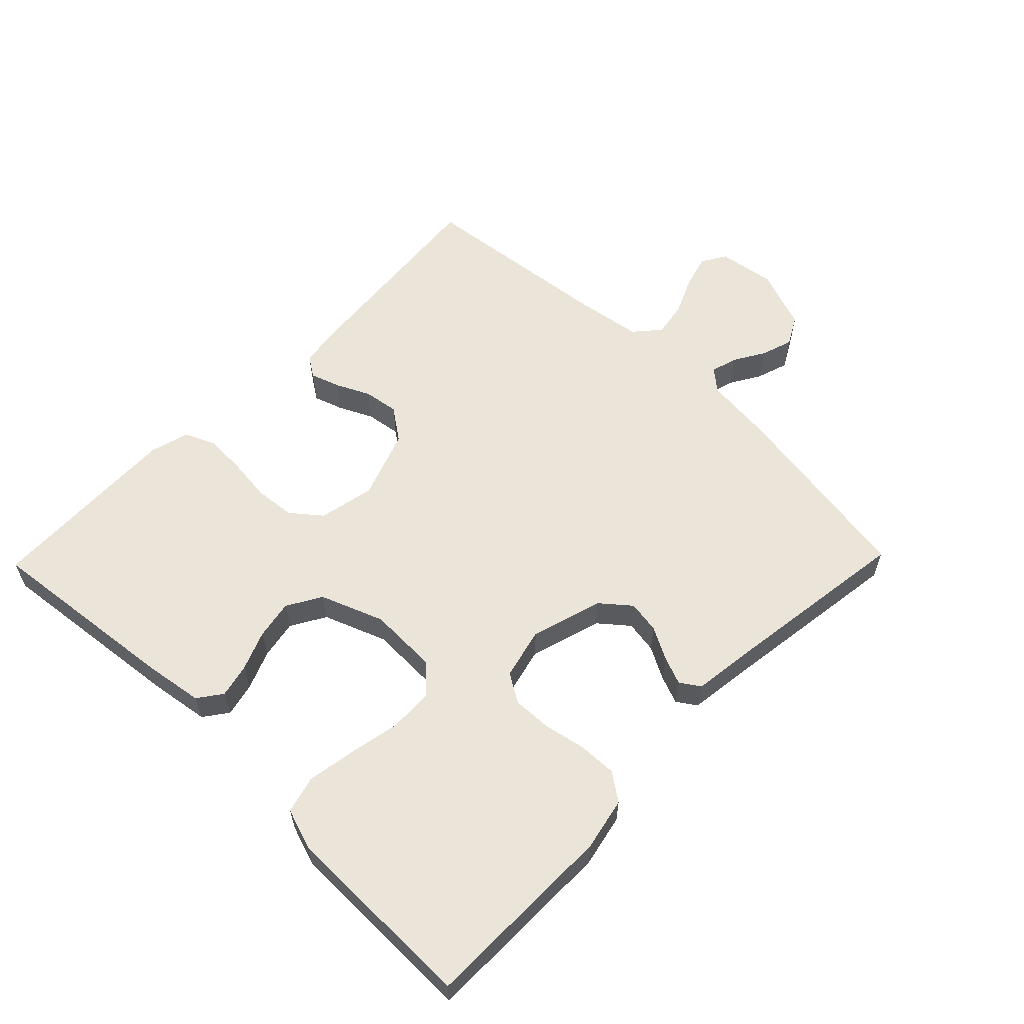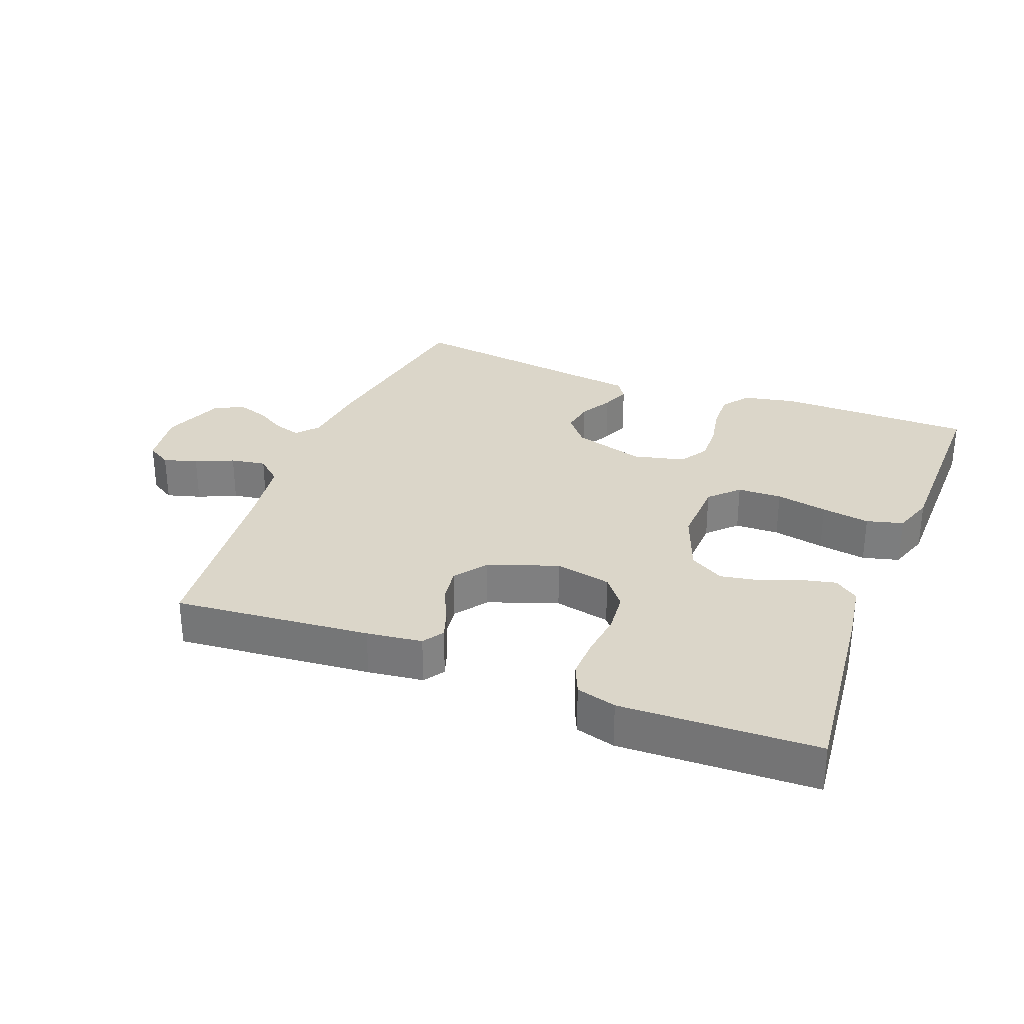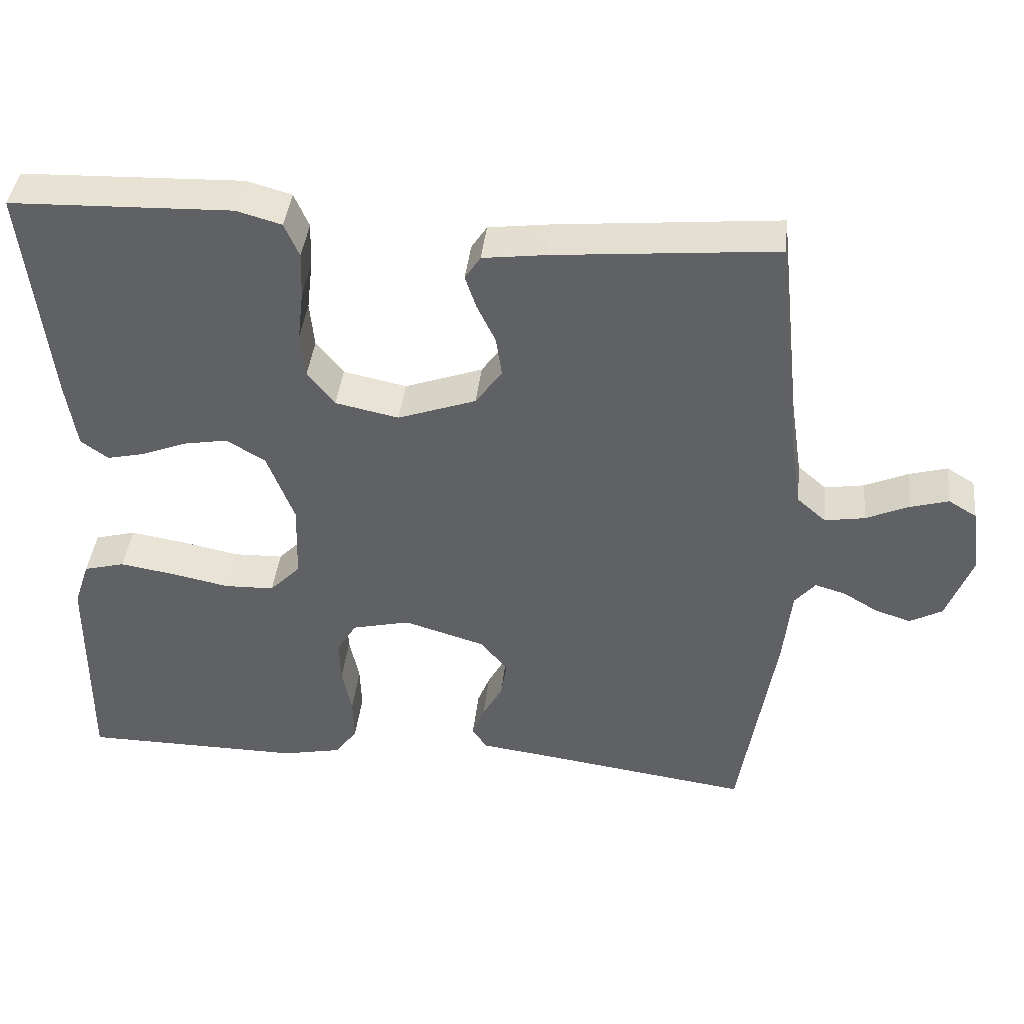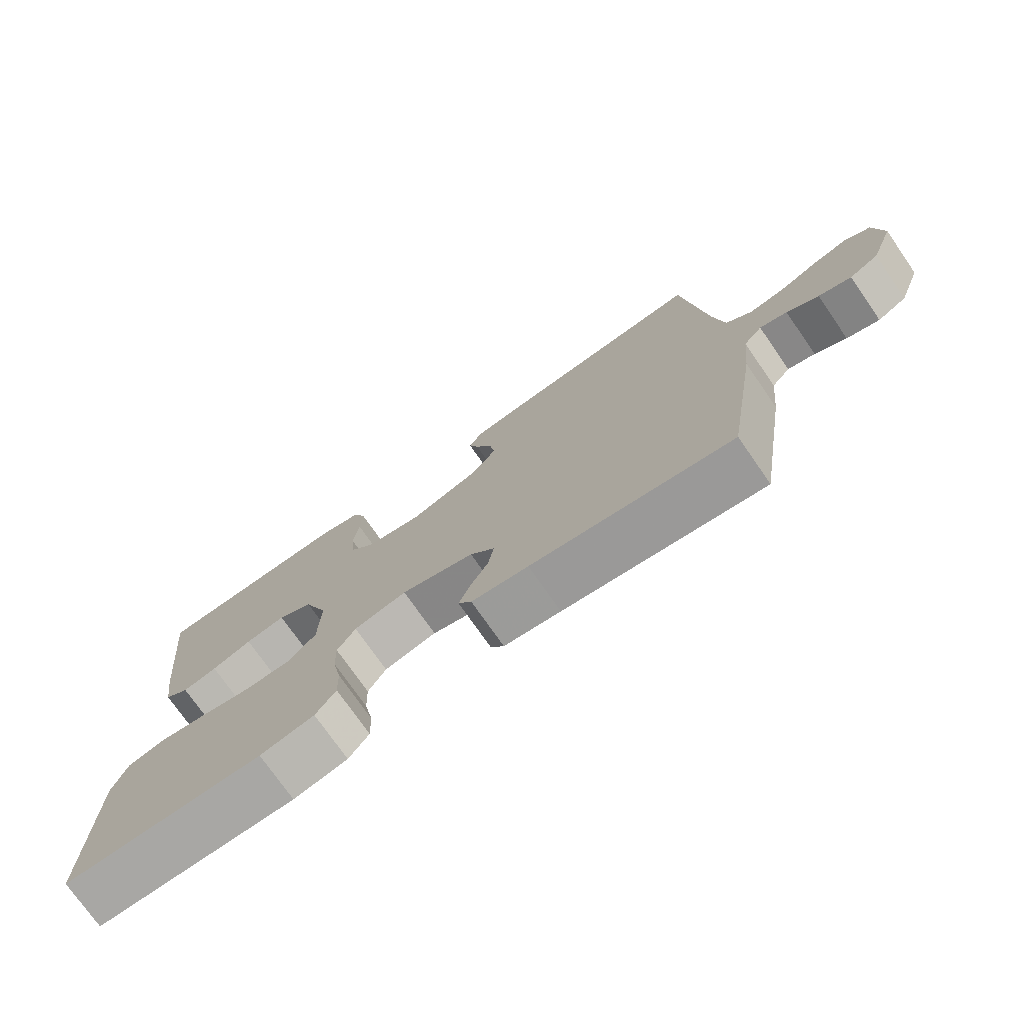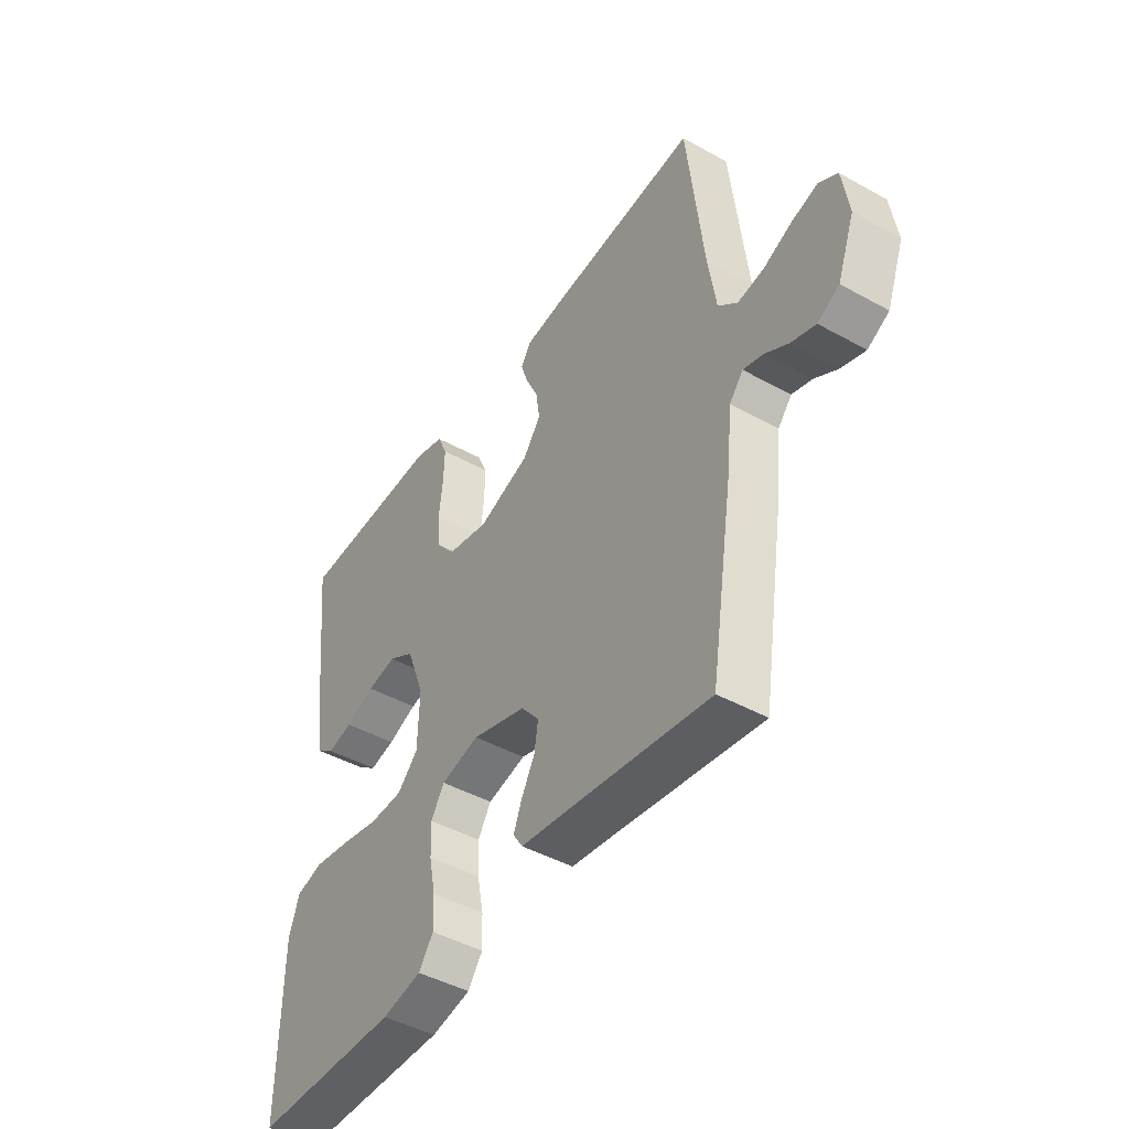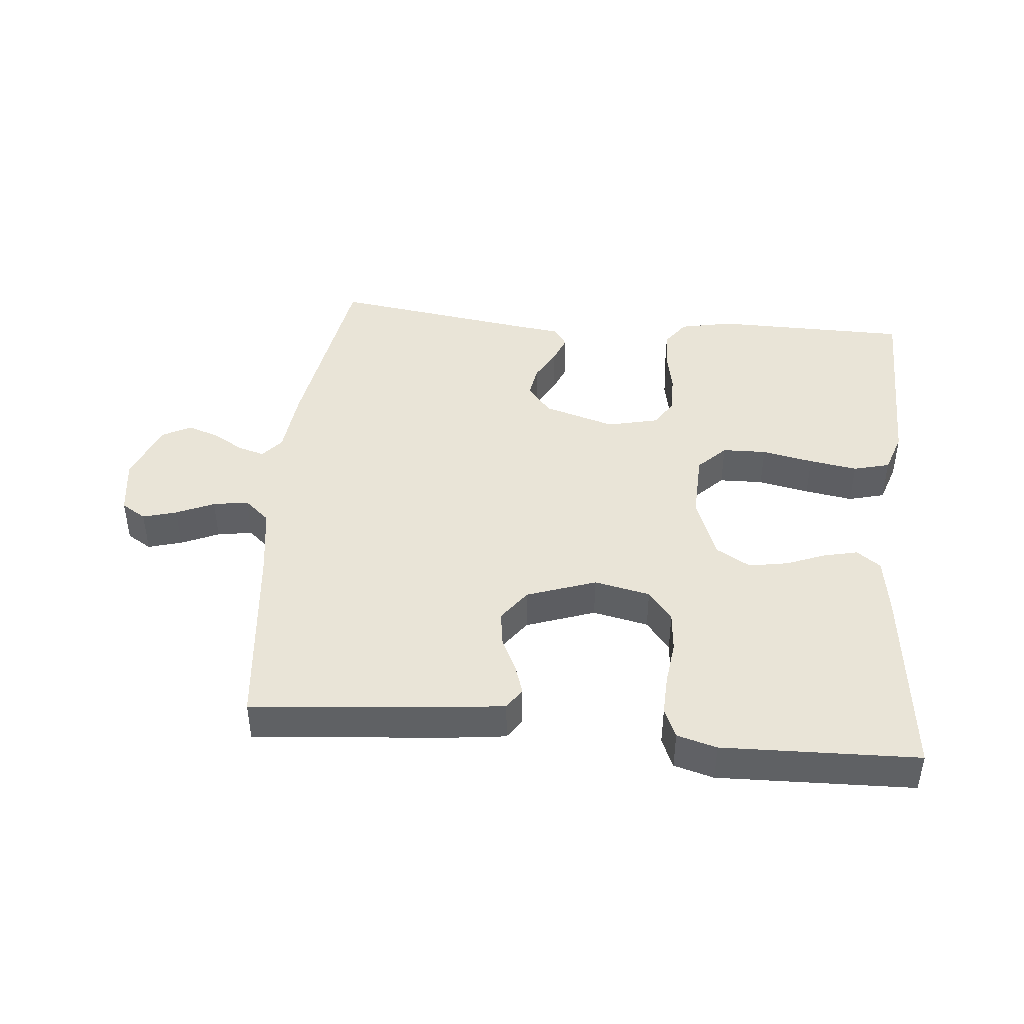
<metadata>
{"format":"obj","ext":"obj","renderer":"f3d","projection":"perspective","resolution":1024,"background":"white","views":[{"elev":59.1,"azim":134.2,"up":"+Y"},{"elev":30.1,"azim":21.3,"up":"+Y"},{"elev":41.1,"azim":-173.7,"up":"+Z"},{"elev":-74.9,"azim":-145.2,"up":"+Z"},{"elev":-44.9,"azim":-122.8,"up":"+Z"},{"elev":43.4,"azim":5.6,"up":"+Y"}]}
</metadata>
<code>
v -0.5 0.07 -0.5
v -0.548 0.07 -0.2
v -0.559 0.07 -0.094
v -0.587 0.07 -0.061
v -0.628 0.07 -0.073
v -0.675 0.07 -0.101
v -0.724 0.07 -0.117
v -0.768 0.07 -0.093
v -0.803 0.07 0
v -0.79 0.07 0.088
v -0.752 0.07 0.111
v -0.7 0.07 0.096
v -0.642 0.07 0.07
v -0.588 0.07 0.061
v -0.549 0.07 0.095
v -0.533 0.07 0.2
v -0.5 0.07 0.5
v -0.2 0.07 0.472
v -0.115 0.07 0.461
v -0.094 0.07 0.429
v -0.109 0.07 0.384
v -0.134 0.07 0.332
v -0.142 0.07 0.278
v -0.106 0.07 0.228
v 0 0.07 0.19
v 0.086 0.07 0.208
v 0.123 0.07 0.254
v 0.129 0.07 0.317
v 0.121 0.07 0.385
v 0.119 0.07 0.447
v 0.139 0.07 0.493
v 0.2 0.07 0.51
v 0.5 0.07 0.5
v 0.467 0.07 0.2
v 0.453 0.07 0.108
v 0.416 0.07 0.081
v 0.364 0.07 0.093
v 0.304 0.07 0.117
v 0.244 0.07 0.128
v 0.191 0.07 0.097
v 0.154 0.07 0
v 0.157 0.07 -0.105
v 0.199 0.07 -0.148
v 0.267 0.07 -0.15
v 0.346 0.07 -0.134
v 0.42 0.07 -0.122
v 0.476 0.07 -0.137
v 0.497 0.07 -0.2
v 0.5 0.07 -0.5
v 0.2 0.07 -0.502
v 0.119 0.07 -0.485
v 0.089 0.07 -0.443
v 0.091 0.07 -0.384
v 0.104 0.07 -0.319
v 0.106 0.07 -0.259
v 0.079 0.07 -0.215
v 0 0.07 -0.196
v -0.11 0.07 -0.229
v -0.147 0.07 -0.274
v -0.139 0.07 -0.324
v -0.112 0.07 -0.374
v -0.095 0.07 -0.417
v -0.115 0.07 -0.447
v -0.2 0.07 -0.458
v -0.5 0 -0.5
v -0.548 0 -0.2
v -0.559 0 -0.094
v -0.587 0 -0.061
v -0.628 0 -0.073
v -0.675 0 -0.101
v -0.724 0 -0.117
v -0.768 0 -0.093
v -0.803 0 0
v -0.79 0 0.088
v -0.752 0 0.111
v -0.7 0 0.096
v -0.642 0 0.07
v -0.588 0 0.061
v -0.549 0 0.095
v -0.533 0 0.2
v -0.5 0 0.5
v -0.2 0 0.472
v -0.115 0 0.461
v -0.094 0 0.429
v -0.109 0 0.384
v -0.134 0 0.332
v -0.142 0 0.278
v -0.106 0 0.228
v 0 0 0.19
v 0.086 0 0.208
v 0.123 0 0.254
v 0.129 0 0.317
v 0.121 0 0.385
v 0.119 0 0.447
v 0.139 0 0.493
v 0.2 0 0.51
v 0.5 0 0.5
v 0.467 0 0.2
v 0.453 0 0.108
v 0.416 0 0.081
v 0.364 0 0.093
v 0.304 0 0.117
v 0.244 0 0.128
v 0.191 0 0.097
v 0.154 0 0
v 0.157 0 -0.105
v 0.199 0 -0.148
v 0.267 0 -0.15
v 0.346 0 -0.134
v 0.42 0 -0.122
v 0.476 0 -0.137
v 0.497 0 -0.2
v 0.5 0 -0.5
v 0.2 0 -0.502
v 0.119 0 -0.485
v 0.089 0 -0.443
v 0.091 0 -0.384
v 0.104 0 -0.319
v 0.106 0 -0.259
v 0.079 0 -0.215
v 0 0 -0.196
v -0.11 0 -0.229
v -0.147 0 -0.274
v -0.139 0 -0.324
v -0.112 0 -0.374
v -0.095 0 -0.417
v -0.115 0 -0.447
v -0.2 0 -0.458
f 62 63 64
f 61 62 64
f 60 61 64
f 1 2 3
f 64 1 3
f 60 64 3
f 59 60 3
f 58 59 3 4
f 57 58 4
f 52 53 54
f 51 52 54
f 50 51 54
f 49 50 54
f 48 49 54
f 47 48 54
f 46 47 54
f 45 46 54
f 44 45 54
f 43 44 54 55
f 42 43 55 56
f 36 37 38
f 35 36 38
f 34 35 38
f 33 34 38
f 32 33 38
f 31 32 38
f 30 31 38
f 29 30 38
f 28 29 38
f 27 28 38 39
f 26 27 39 40
f 20 21 22
f 19 20 22
f 18 19 22
f 17 18 22
f 16 17 22
f 15 16 22 23
f 14 15 23 24
f 11 12 13
f 10 11 13
f 9 10 13
f 8 9 13
f 7 8 13
f 6 7 13
f 5 6 13
f 4 5 13 14
f 14 24 25
f 4 14 25
f 57 4 25
f 57 25 26
f 56 57 26
f 42 56 26
f 41 42 26
f 26 40 41
f 128 127 126
f 128 126 125
f 128 125 124
f 67 66 65
f 67 65 128
f 67 128 124
f 67 124 123
f 68 67 123 122
f 68 122 121
f 118 117 116
f 118 116 115
f 118 115 114
f 118 114 113
f 118 113 112
f 118 112 111
f 118 111 110
f 118 110 109
f 118 109 108
f 119 118 108 107
f 120 119 107 106
f 102 101 100
f 102 100 99
f 102 99 98
f 102 98 97
f 102 97 96
f 102 96 95
f 102 95 94
f 102 94 93
f 102 93 92
f 103 102 92 91
f 104 103 91 90
f 86 85 84
f 86 84 83
f 86 83 82
f 86 82 81
f 86 81 80
f 87 86 80 79
f 88 87 79 78
f 77 76 75
f 77 75 74
f 77 74 73
f 77 73 72
f 77 72 71
f 77 71 70
f 77 70 69
f 78 77 69 68
f 89 88 78
f 89 78 68
f 89 68 121
f 90 89 121
f 90 121 120
f 90 120 106
f 90 106 105
f 105 104 90
f 1 65 66 2
f 2 66 67 3
f 3 67 68 4
f 4 68 69 5
f 5 69 70 6
f 6 70 71 7
f 7 71 72 8
f 8 72 73 9
f 9 73 74 10
f 10 74 75 11
f 11 75 76 12
f 12 76 77 13
f 13 77 78 14
f 14 78 79 15
f 15 79 80 16
f 16 80 81 17
f 17 81 82 18
f 18 82 83 19
f 19 83 84 20
f 20 84 85 21
f 21 85 86 22
f 22 86 87 23
f 23 87 88 24
f 24 88 89 25
f 25 89 90 26
f 26 90 91 27
f 27 91 92 28
f 28 92 93 29
f 29 93 94 30
f 30 94 95 31
f 31 95 96 32
f 32 96 97 33
f 33 97 98 34
f 34 98 99 35
f 35 99 100 36
f 36 100 101 37
f 37 101 102 38
f 38 102 103 39
f 39 103 104 40
f 40 104 105 41
f 41 105 106 42
f 42 106 107 43
f 43 107 108 44
f 44 108 109 45
f 45 109 110 46
f 46 110 111 47
f 47 111 112 48
f 48 112 113 49
f 49 113 114 50
f 50 114 115 51
f 51 115 116 52
f 52 116 117 53
f 53 117 118 54
f 54 118 119 55
f 55 119 120 56
f 56 120 121 57
f 57 121 122 58
f 58 122 123 59
f 59 123 124 60
f 60 124 125 61
f 61 125 126 62
f 62 126 127 63
f 63 127 128 64
f 64 128 65 1

</code>
